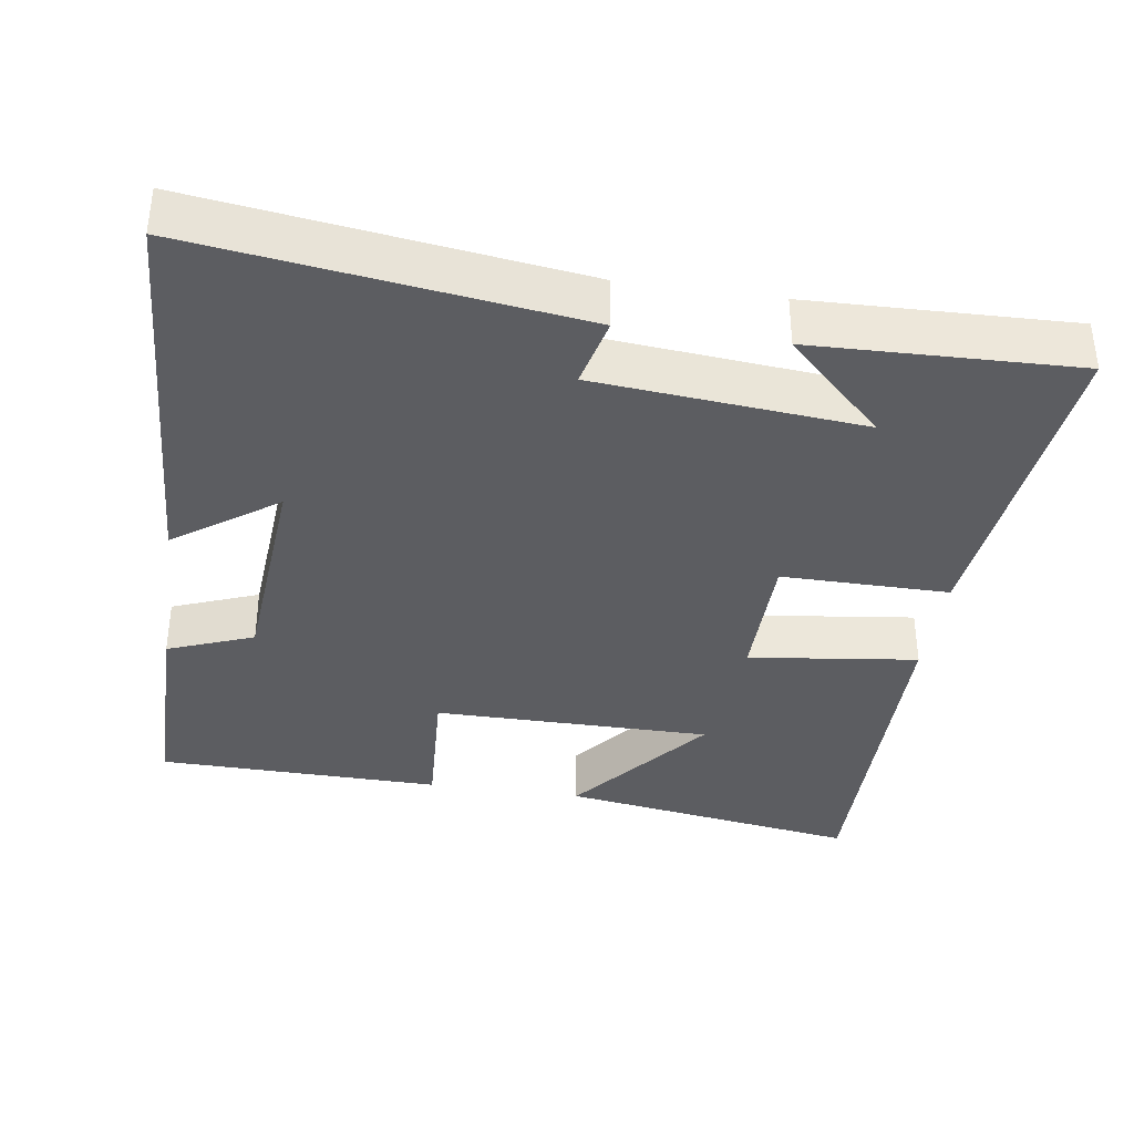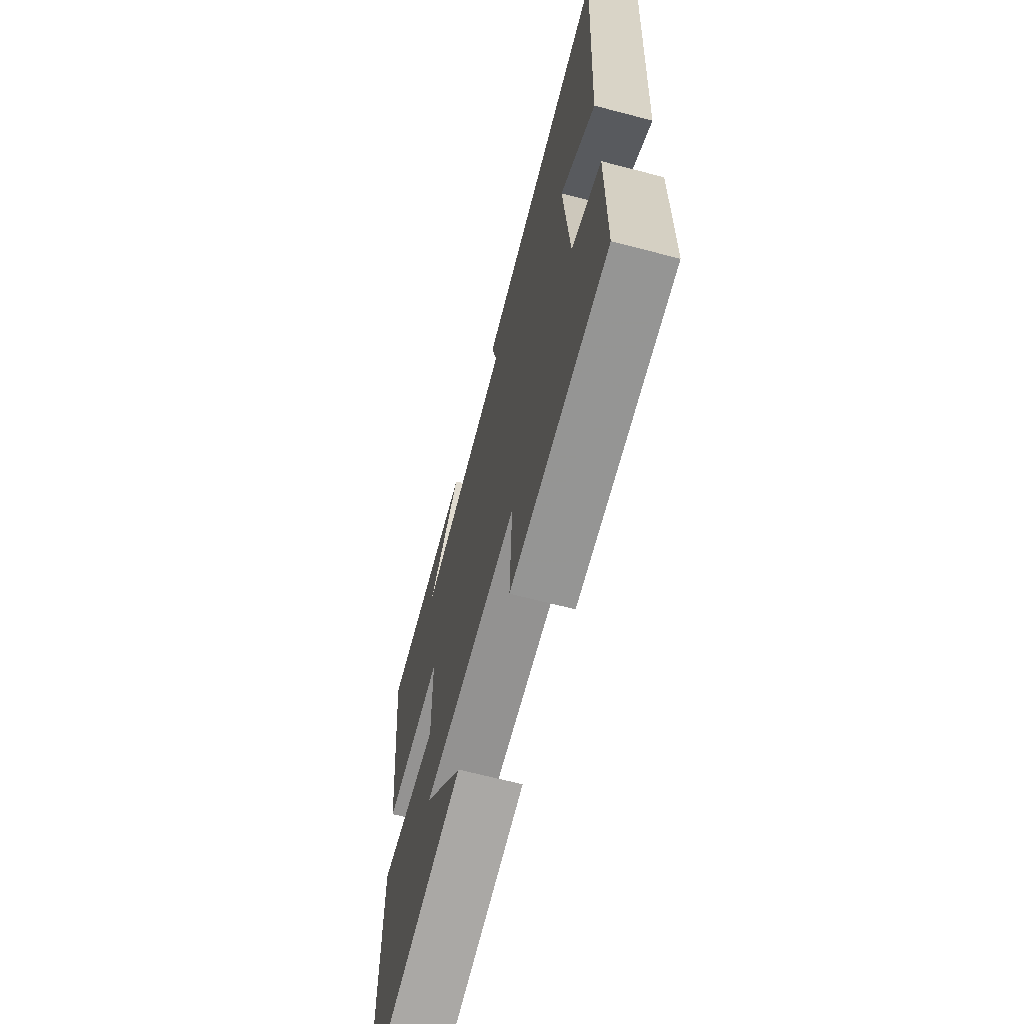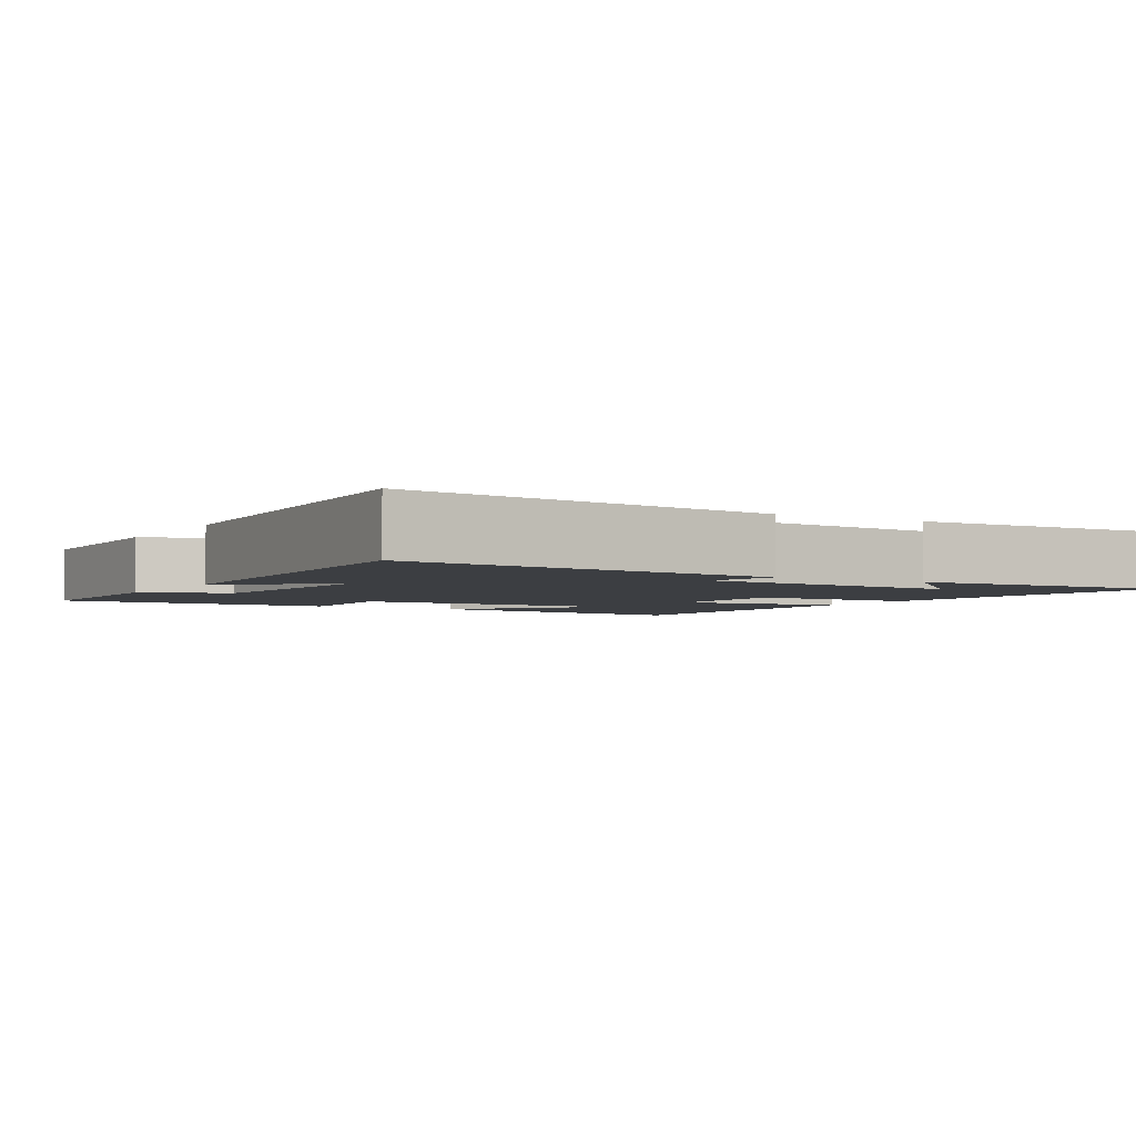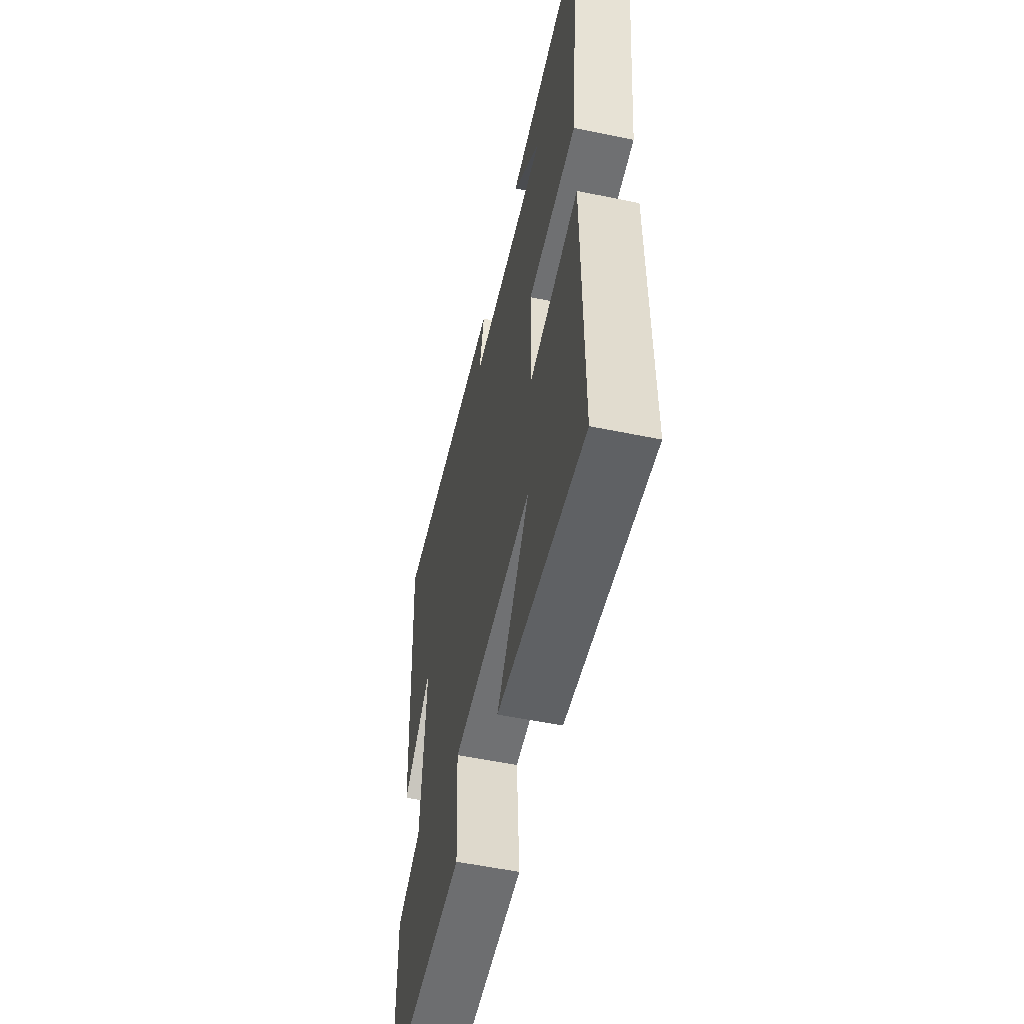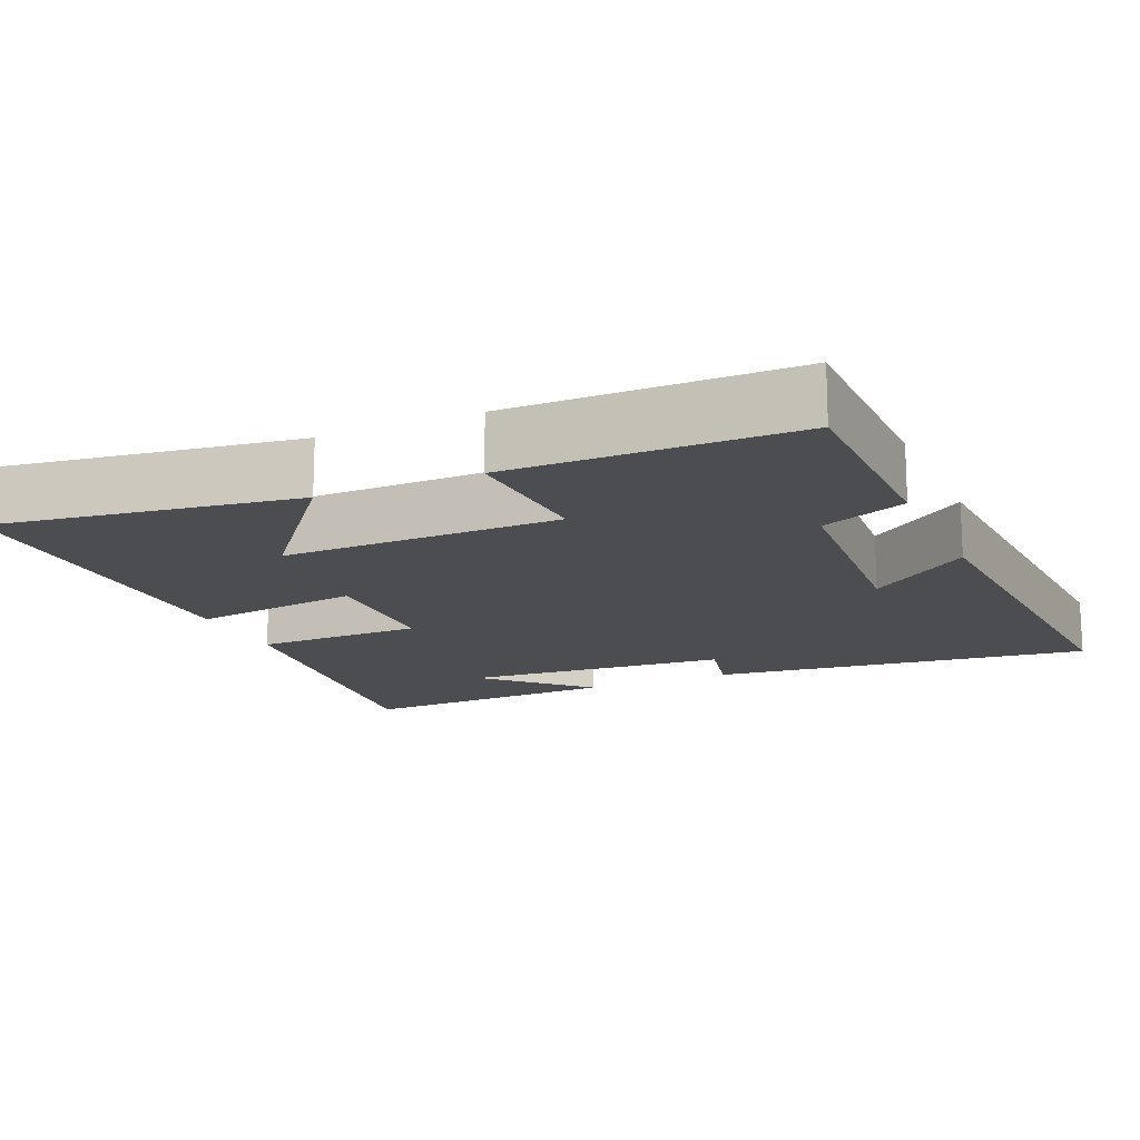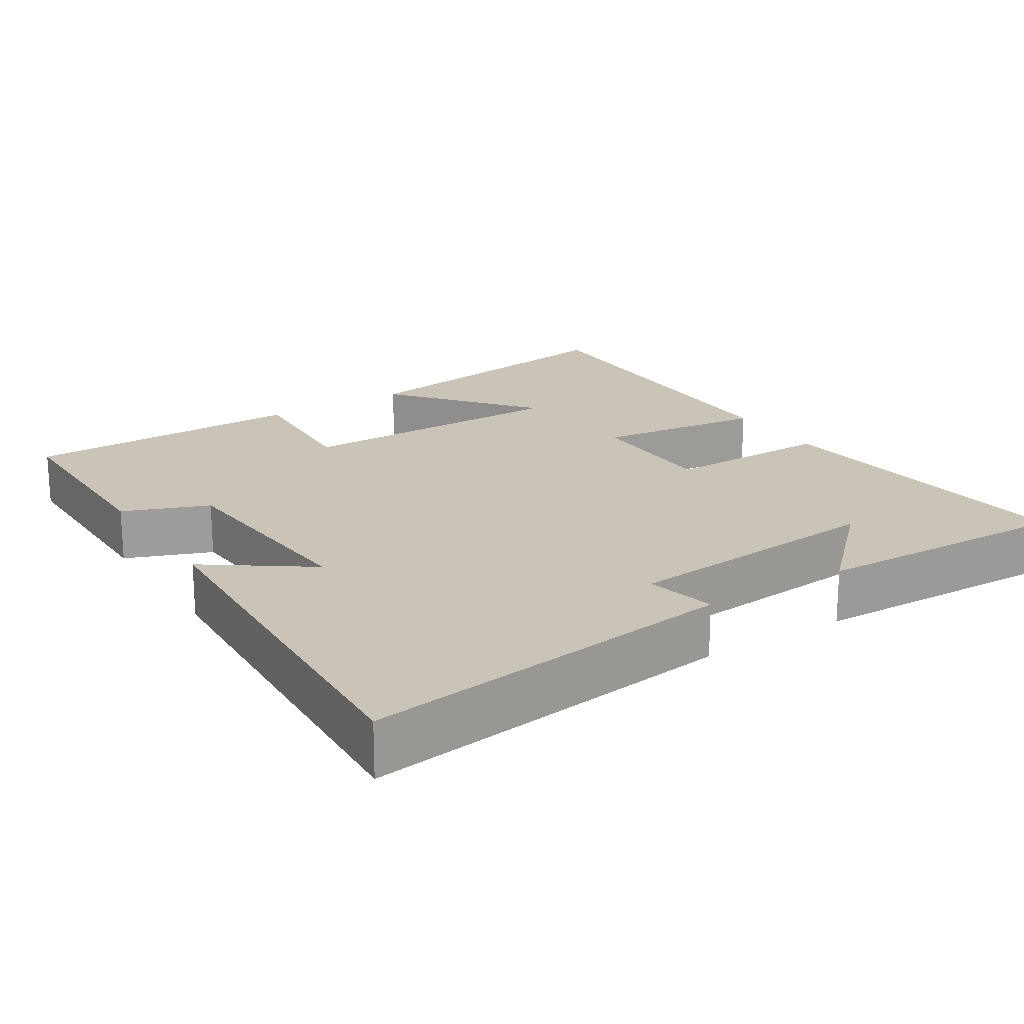
<metadata>
{"format":"obj","ext":"obj","renderer":"f3d","projection":"perspective","resolution":1024,"background":"white","views":[{"elev":-37.0,"azim":-8.5,"up":"+Y"},{"elev":-66.5,"azim":-104.7,"up":"+Z"},{"elev":-3.2,"azim":-30.3,"up":"+Y"},{"elev":-55.1,"azim":77.7,"up":"+Z"},{"elev":-15.7,"azim":-156.0,"up":"+Y"},{"elev":19.9,"azim":-32.5,"up":"+Y"}]}
</metadata>
<code>
v 0.504 0.07 -0.562
v 0.098 0.07 -0.5
v 0.251 0.07 -0.31
v -0.125 0.07 -0.31
v -0.114 0.07 -0.5
v -0.499 0.07 -0.494
v -0.5 0.07 -0.21
v -0.384 0.07 -0.165
v -0.362 0.07 0.129
v -0.5 0.07 0.03
v -0.53 0.07 0.568
v -0.016 0.07 0.5
v -0.038 0.07 0.405
v 0.322 0.07 0.373
v 0.192 0.07 0.5
v 0.548 0.07 0.511
v 0.5 0.07 0.068
v 0.273 0.07 0.069
v 0.271 0.07 -0.115
v 0.5 0.07 -0.086
v 0.504 0 -0.562
v 0.098 0 -0.5
v 0.251 0 -0.31
v -0.125 0 -0.31
v -0.114 0 -0.5
v -0.499 0 -0.494
v -0.5 0 -0.21
v -0.384 0 -0.165
v -0.362 0 0.129
v -0.5 0 0.03
v -0.53 0 0.568
v -0.016 0 0.5
v -0.038 0 0.405
v 0.322 0 0.373
v 0.192 0 0.5
v 0.548 0 0.511
v 0.5 0 0.068
v 0.273 0 0.069
v 0.271 0 -0.115
v 0.5 0 -0.086
f 19 20 1
f 16 17 18
f 14 15 16
f 14 16 18
f 13 14 18
f 10 11 12 13
f 9 10 13
f 8 9 13 18
f 7 8 18 19
f 4 5 6 7
f 3 4 7 19
f 1 2 3
f 1 3 19
f 21 40 39
f 38 37 36
f 36 35 34
f 38 36 34
f 38 34 33
f 33 32 31 30
f 33 30 29
f 38 33 29 28
f 39 38 28 27
f 27 26 25 24
f 39 27 24 23
f 23 22 21
f 39 23 21
f 1 21 22 2
f 2 22 23 3
f 3 23 24 4
f 4 24 25 5
f 5 25 26 6
f 6 26 27 7
f 7 27 28 8
f 8 28 29 9
f 9 29 30 10
f 10 30 31 11
f 11 31 32 12
f 12 32 33 13
f 13 33 34 14
f 14 34 35 15
f 15 35 36 16
f 16 36 37 17
f 17 37 38 18
f 18 38 39 19
f 19 39 40 20
f 20 40 21 1

</code>
